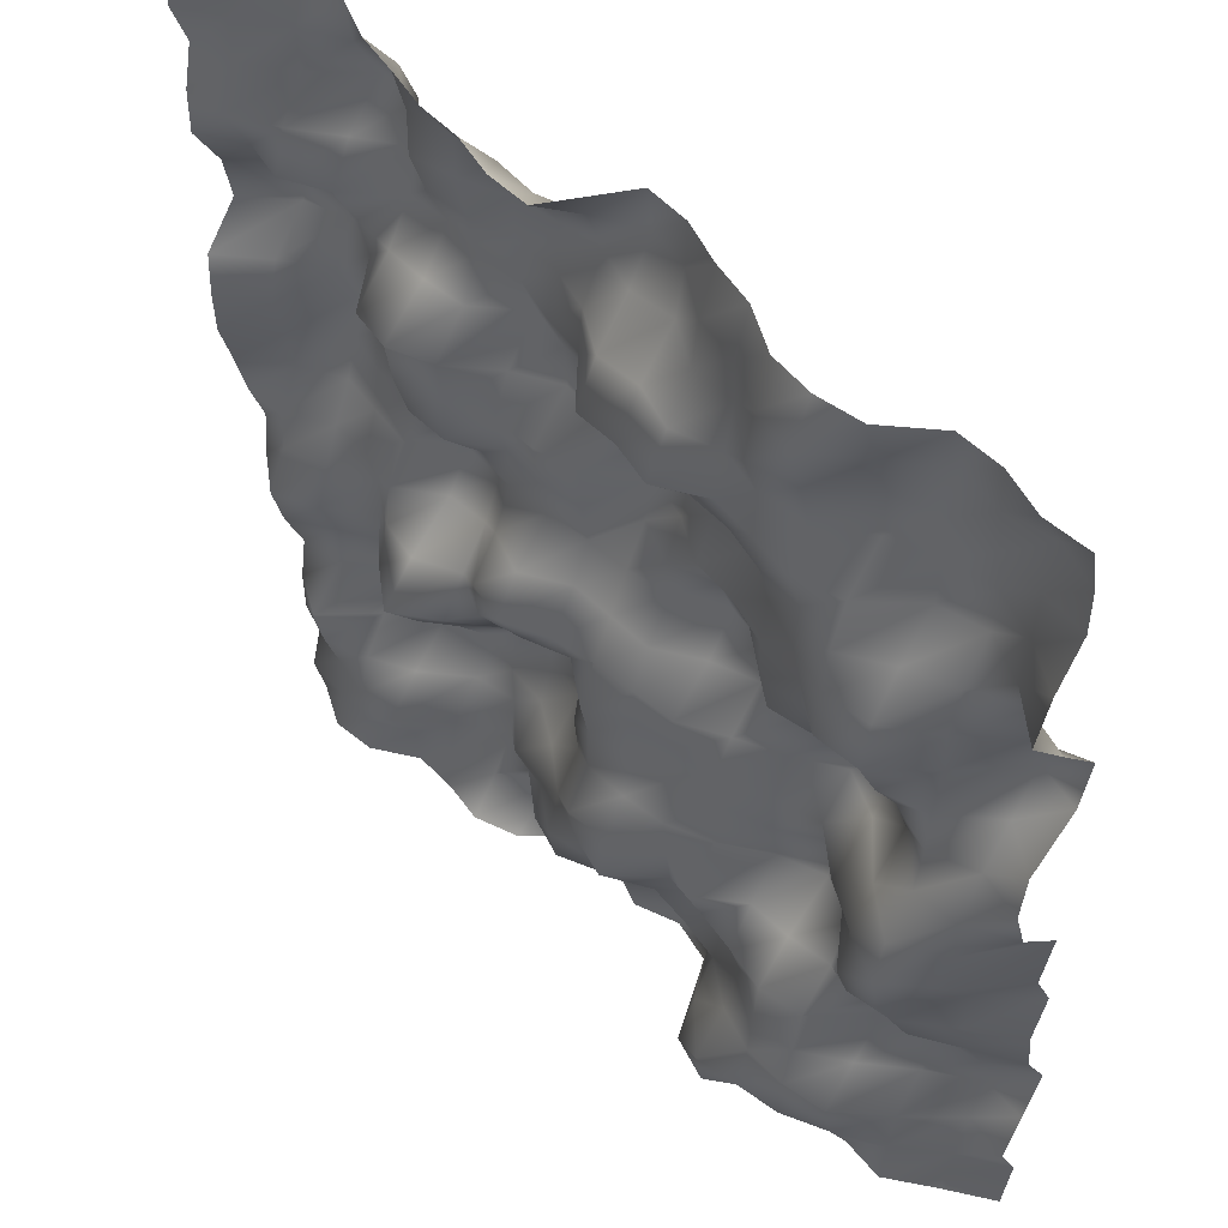
<metadata>
{"format":"obj","ext":"obj","renderer":"f3d","projection":"perspective","resolution":1024,"background":"white","views":[{"elev":50.0,"azim":-133.4,"up":"+Z"}]}
</metadata>
<code>
o TerrainMesh
v -5 -0.5092 -5
v -4.5 -0.1893 -5
v -4 0.153 -5
v -3.5 0.1002 -5
v -3 -0.0456 -5
v -2.5 0.204 -5
v -2 0.6398 -5
v -1.5 0.4775 -5
v -1 -0.3835 -5
v -0.5 -0.5104 -5
v 0 -0.3371 -5
v 0.5 -0.528 -5
v 1 -0.565 -5
v 1.5 -0.034 -5
v 2 0.1322 -5
v 2.5 0.04831 -5
v 3 0.03206 -5
v 3.5 0.3456 -5
v 4 0.3845 -5
v 4.5 0.1312 -5
v 5 -0.3113 -5
v -5 -0.6394 -4.5
v -4.5 -0.3344 -4.5
v -4 0.08548 -4.5
v -3.5 0.3657 -4.5
v -3 0.5832 -4.5
v -2.5 0.6537 -4.5
v -2 0.733 -4.5
v -1.5 0.258 -4.5
v -1 -0.545 -4.5
v -0.5 -0.5558 -4.5
v 0 -0.2215 -4.5
v 0.5 -0.3406 -4.5
v 1 -0.7617 -4.5
v 1.5 -0.5545 -4.5
v 2 -0.1826 -4.5
v 2.5 0.006072 -4.5
v 3 0.08037 -4.5
v 3.5 0.3362 -4.5
v 4 0.3005 -4.5
v 4.5 0.2578 -4.5
v 5 -0.2769 -4.5
v -5 -0.4016 -4
v -4.5 -0.4912 -4
v -4 0.01875 -4
v -3.5 0.4707 -4
v -3 0.5485 -4
v -2.5 0.5273 -4
v -2 0.357 -4
v -1.5 0.01775 -4
v -1 -0.07958 -4
v -0.5 -0.1363 -4
v 0 0.1017 -4
v 0.5 0.3036 -4
v 1 0.142 -4
v 1.5 -0.2249 -4
v 2 -0.4416 -4
v 2.5 -0.08759 -4
v 3 0.3891 -4
v 3.5 0.3826 -4
v 4 0.2617 -4
v 4.5 0.04344 -4
v 5 -0.4628 -4
v -5 -0.5961 -3.5
v -4.5 -0.643 -3.5
v -4 -0.2917 -3.5
v -3.5 0.1168 -3.5
v -3 0.4492 -3.5
v -2.5 0.4876 -3.5
v -2 0.1573 -3.5
v -1.5 -0.1521 -3.5
v -1 -0.1426 -3.5
v -0.5 0.2452 -3.5
v 0 0.3287 -3.5
v 0.5 0.403 -3.5
v 1 0.05468 -3.5
v 1.5 -0.04508 -3.5
v 2 -0.4954 -3.5
v 2.5 -0.4029 -3.5
v 3 0.007664 -3.5
v 3.5 0.2542 -3.5
v 4 0.43 -3.5
v 4.5 0.2674 -3.5
v 5 -0.3277 -3.5
v -5 -0.8182 -3
v -4.5 -0.5107 -3
v -4 -0.406 -3
v -3.5 -0.2386 -3
v -3 0.3483 -3
v -2.5 0.4263 -3
v -2 0.3138 -3
v -1.5 0.2212 -3
v -1 0.147 -3
v -0.5 0.6321 -3
v 0 0.4838 -3
v 0.5 0.2584 -3
v 1 -0.1182 -3
v 1.5 -0.4243 -3
v 2 -0.4823 -3
v 2.5 -0.63 -3
v 3 -0.4457 -3
v 3.5 -0.02587 -3
v 4 0.5329 -3
v 4.5 0.2692 -3
v 5 -0.301 -3
v -5 -0.5438 -2.5
v -4.5 -0.2589 -2.5
v -4 0.03342 -2.5
v -3.5 0.02888 -2.5
v -3 -0.008408 -2.5
v -2.5 0.05237 -2.5
v -2 0.04716 -2.5
v -1.5 0.4329 -2.5
v -1 0.221 -2.5
v -0.5 0.5459 -2.5
v 0 0.5754 -2.5
v 0.5 -0.02714 -2.5
v 1 -0.501 -2.5
v 1.5 -0.5878 -2.5
v 2 -0.6665 -2.5
v 2.5 -0.2136 -2.5
v 3 -0.3808 -2.5
v 3.5 -0.3219 -2.5
v 4 0.1024 -2.5
v 4.5 0.1925 -2.5
v 5 -0.2193 -2.5
v -5 -0.4751 -2
v -4.5 -0.1184 -2
v -4 0.279 -2
v -3.5 0.3468 -2
v -3 -0.2045 -2
v -2.5 -0.4532 -2
v -2 -0.2727 -2
v -1.5 0.05052 -2
v -1 0.253 -2
v -0.5 0.3098 -2
v 0 0.3056 -2
v 0.5 0.0229 -2
v 1 -0.5788 -2
v 1.5 -0.4993 -2
v 2 -0.1505 -2
v 2.5 0.2994 -2
v 3 0.003206 -2
v 3.5 -0.1897 -2
v 4 0.09319 -2
v 4.5 0.404 -2
v 5 0.1315 -2
v -5 -0.6488 -1.5
v -4.5 -0.1829 -1.5
v -4 0.537 -1.5
v -3.5 0.5196 -1.5
v -3 -0.0865 -1.5
v -2.5 -0.5051 -1.5
v -2 -0.1928 -1.5
v -1.5 -0.03188 -1.5
v -1 -0.04863 -1.5
v -0.5 0.1747 -1.5
v 0 0.293 -1.5
v 0.5 -0.1202 -1.5
v 1 -0.5177 -1.5
v 1.5 -0.1769 -1.5
v 2 0.3726 -1.5
v 2.5 0.7233 -1.5
v 3 0.3615 -1.5
v 3.5 -0.0782 -1.5
v 4 0.2981 -1.5
v 4.5 0.5352 -1.5
v 5 0.1855 -1.5
v -5 -0.423 -1
v -4.5 0.2149 -1
v -4 0.6239 -1
v -3.5 0.3885 -1
v -3 0.1049 -1
v -2.5 -0.2897 -1
v -2 -0.1719 -1
v -1.5 0.1787 -1
v -1 0.03742 -1
v -0.5 0.1601 -1
v 0 0.3971 -1
v 0.5 0.05812 -1
v 1 0.2307 -1
v 1.5 0.3406 -1
v 2 0.0984 -1
v 2.5 0.3292 -1
v 3 0.2223 -1
v 3.5 -0.09678 -1
v 4 0.1559 -1
v 4.5 0.312 -1
v 5 0.136 -1
v -5 -0.5796 -0.5
v -4.5 0.2035 -0.5
v -4 0.5181 -0.5
v -3.5 0.1392 -0.5
v -3 -0.3816 -0.5
v -2.5 -0.6238 -0.5
v -2 -0.3215 -0.5
v -1.5 -0.1016 -0.5
v -1 0.1566 -0.5
v -0.5 0.1838 -0.5
v 0 0.2171 -0.5
v 0.5 0.298 -0.5
v 1 0.513 -0.5
v 1.5 0.3918 -0.5
v 2 -0.2208 -0.5
v 2.5 -0.2041 -0.5
v 3 0.1506 -0.5
v 3.5 0.02131 -0.5
v 4 -0.006309 -0.5
v 4.5 0.2769 -0.5
v 5 0.3077 -0.5
v -5 -0.06768 0
v -4.5 0.2006 0
v -4 0.2244 0
v -3.5 -0.2291 0
v -3 -0.7628 0
v -2.5 -0.5432 0
v -2 -0.3296 0
v -1.5 -0.4526 0
v -1 -0.2863 0
v -0.5 0.008403 0
v 0 0 0
v 0.5 -0.00908 0
v 1 0.2687 0
v 1.5 0.08191 0
v 2 -0.4139 0
v 2.5 -0.4592 0
v 3 -0.05809 0
v 3.5 -0.1377 0
v 4 -0.2201 0
v 4.5 0.03803 0
v 5 0.4285 0
v -5 0.08151 0.5
v -4.5 -0.05001 0.5
v -4 0.1326 0.5
v -3.5 -0.05283 0.5
v -3 -0.2739 0.5
v -2.5 -0.07691 0.5
v -2 0.00275 0.5
v -1.5 -0.4798 0.5
v -1 -0.5704 0.5
v -0.5 -0.2892 0.5
v 0 -0.1986 0.5
v 0.5 -0.1838 0.5
v 1 -0.1492 0.5
v 1.5 -0.1196 0.5
v 2 -0.22 0.5
v 2.5 -0.1771 0.5
v 3 -0.2228 0.5
v 3.5 -0.2119 0.5
v 4 -0.3401 0.5
v 4.5 0.1325 0.5
v 5 0.5686 0.5
v -5 0.01315 1
v -4.5 -0.33 1
v -4 0.1159 1
v -3.5 0.2678 1
v -3 0.1012 1
v -2.5 0.07613 1
v -2 0.1135 1
v -1.5 -0.2461 1
v -1 -0.3827 1
v -0.5 -0.2044 1
v 0 -0.4312 1
v 0.5 -0.1117 1
v 1 -0.03742 1
v 1.5 -0.09576 1
v 2 0.2321 1
v 2.5 0.2271 1
v 3 -0.1612 1
v 3.5 -0.2354 1
v 4 -0.4035 1
v 4.5 0.2378 1
v 5 0.5807 1
v -5 -0.4867 1.5
v -4.5 -0.6095 1.5
v -4 0.002792 1.5
v -3.5 0.5064 1.5
v -3 0.5272 1.5
v -2.5 0.1787 1.5
v -2 0.1395 1.5
v -1.5 -0.02662 1.5
v -1 -0.08327 1.5
v -0.5 -0.3746 1.5
v 0 -0.5189 1.5
v 0.5 -0.08613 1.5
v 1 0.01847 1.5
v 1.5 0.03188 1.5
v 2 0.2043 1.5
v 2.5 0.3741 1.5
v 3 -0.04826 1.5
v 3.5 -0.3347 1.5
v 4 -0.2158 1.5
v 4.5 0.145 1.5
v 5 0.5563 1.5
v -5 -0.6218 2
v -4.5 -0.4347 2
v -4 0.04642 2
v -3.5 0.4024 2
v -3 0.4628 2
v -2.5 0.2808 2
v -2 0.06967 2
v -1.5 -0.2963 2
v -1 -0.2878 2
v -0.5 -0.5254 2
v 0 -0.4094 2
v 0.5 -0.3673 2
v 1 -0.4123 2
v 1.5 -0.1501 2
v 2 0.2727 2
v 2.5 0.4522 2
v 3 0.3616 2
v 3.5 -0.2336 2
v 4 -0.4251 2
v 4.5 -0.2654 2
v 5 0.1765 2
v -5 -0.1525 2.5
v -4.5 -0.3151 2.5
v -4 -0.06714 2.5
v -3.5 0.117 2.5
v -3 0.4104 2.5
v -2.5 0.245 2.5
v -2 0.202 2.5
v -1.5 0.06596 2.5
v -1 0.04069 2.5
v -0.5 -0.08595 2.5
v 0 -0.1232 2.5
v 0.5 -0.3421 2.5
v 1 -0.3917 2.5
v 1.5 -0.5139 2.5
v 2 -0.08987 2.5
v 2.5 -0.05237 2.5
v 3 -0.07528 2.5
v 3.5 -0.1283 2.5
v 4 -0.2921 2.5
v 4.5 -0.3064 2.5
v 5 0.2617 2.5
v -5 0.3022 3
v -4.5 -0.09839 3
v -4 -0.3429 3
v -3.5 -0.2324 3
v -3 0.252 3
v -2.5 0.3939 3
v -2 0.3167 3
v -1.5 0.2527 3
v -1 0.5409 3
v -0.5 0.4128 3
v 0 0.4068 3
v 0.5 -0.09512 3
v 1 -0.1839 3
v 1.5 -0.3328 3
v 2 -0.2792 3
v 2.5 -0.3796 3
v 3 -0.3483 3
v 3.5 0.1346 3
v 4 0.3732 3
v 4.5 0.2559 3
v 5 0.5477 3
v -5 0.142 3.5
v -4.5 -0.1745 3.5
v -4 -0.3609 3.5
v -3.5 -0.2837 3.5
v -3 -0.1096 3.5
v -2.5 0.2129 3.5
v -2 0.2785 3.5
v -1.5 0.1553 3.5
v -1 0.3123 3.5
v -0.5 0.1391 3.5
v 0 0.1589 3.5
v 0.5 -0.146 3.5
v 1 -0.2964 3.5
v 1.5 -0.2888 3.5
v 2 -0.1779 3.5
v 2.5 -0.1473 3.5
v 3 -0.4548 3.5
v 3.5 -0.1168 3.5
v 4 0.2373 3.5
v 4.5 0.5126 3.5
v 5 0.537 3.5
v -5 -0.1492 4
v -4.5 -0.2167 4
v -4 -0.2826 4
v -3.5 -0.266 4
v -3 -0.1171 4
v -2.5 0.3437 4
v -2 0.4617 4
v -1.5 0.05815 4
v -1 0.05152 4
v -0.5 -0.2564 4
v 0 -0.2092 4
v 0.5 -0.3942 4
v 1 -0.353 4
v 1.5 -0.2802 4
v 2 -0.09469 4
v 2.5 0.01688 4
v 3 -0.5355 4
v 3.5 -0.5142 4
v 4 -0.01875 4
v 4.5 0.3444 4
v 5 0.4342 4
v -5 -0.142 4.5
v -4.5 -0.3305 4.5
v -4 -0.2303 4.5
v -3.5 -0.3472 4.5
v -3 0.08337 4.5
v -2.5 0.473 4.5
v -2 0.3693 4.5
v -1.5 0.07548 4.5
v -1 -0.01755 4.5
v -0.5 -0.3519 4.5
v 0 -0.4759 4.5
v 0.5 -0.2124 4.5
v 1 -0.07188 4.5
v 1.5 -0.1176 4.5
v 2 -0.06025 4.5
v 2.5 0.007787 4.5
v 3 -0.3368 4.5
v 3.5 -0.2507 4.5
v 4 -0.0142 4.5
v 4.5 0.3344 4.5
v 5 0.6077 4.5
v -5 -0.04702 5
v -4.5 -0.03452 5
v -4 -0.2007 5
v -3.5 -0.2143 5
v -3 0.2125 5
v -2.5 0.2795 5
v -2 0.216 5
v -1.5 -0.06626 5
v -1 -0.1893 5
v -0.5 -0.3701 5
v 0 -0.4066 5
v 0.5 0.4264 5
v 1 0.4157 5
v 1.5 0.2851 5
v 2 0.2593 5
v 2.5 0.1366 5
v 3 0.03282 5
v 3.5 -0.1792 5
v 4 -0.1355 5
v 4.5 0.1795 5
v 5 0.5092 5
f 1 2 22
f 2 23 22
f 2 3 23
f 3 24 23
f 3 4 24
f 4 25 24
f 4 5 25
f 5 26 25
f 5 6 26
f 6 27 26
f 6 7 27
f 7 28 27
f 7 8 28
f 8 29 28
f 8 9 29
f 9 30 29
f 9 10 30
f 10 31 30
f 10 11 31
f 11 32 31
f 11 12 32
f 12 33 32
f 12 13 33
f 13 34 33
f 13 14 34
f 14 35 34
f 14 15 35
f 15 36 35
f 15 16 36
f 16 37 36
f 16 17 37
f 17 38 37
f 17 18 38
f 18 39 38
f 18 19 39
f 19 40 39
f 19 20 40
f 20 41 40
f 20 21 41
f 21 42 41
f 22 23 43
f 23 44 43
f 23 24 44
f 24 45 44
f 24 25 45
f 25 46 45
f 25 26 46
f 26 47 46
f 26 27 47
f 27 48 47
f 27 28 48
f 28 49 48
f 28 29 49
f 29 50 49
f 29 30 50
f 30 51 50
f 30 31 51
f 31 52 51
f 31 32 52
f 32 53 52
f 32 33 53
f 33 54 53
f 33 34 54
f 34 55 54
f 34 35 55
f 35 56 55
f 35 36 56
f 36 57 56
f 36 37 57
f 37 58 57
f 37 38 58
f 38 59 58
f 38 39 59
f 39 60 59
f 39 40 60
f 40 61 60
f 40 41 61
f 41 62 61
f 41 42 62
f 42 63 62
f 43 44 64
f 44 65 64
f 44 45 65
f 45 66 65
f 45 46 66
f 46 67 66
f 46 47 67
f 47 68 67
f 47 48 68
f 48 69 68
f 48 49 69
f 49 70 69
f 49 50 70
f 50 71 70
f 50 51 71
f 51 72 71
f 51 52 72
f 52 73 72
f 52 53 73
f 53 74 73
f 53 54 74
f 54 75 74
f 54 55 75
f 55 76 75
f 55 56 76
f 56 77 76
f 56 57 77
f 57 78 77
f 57 58 78
f 58 79 78
f 58 59 79
f 59 80 79
f 59 60 80
f 60 81 80
f 60 61 81
f 61 82 81
f 61 62 82
f 62 83 82
f 62 63 83
f 63 84 83
f 64 65 85
f 65 86 85
f 65 66 86
f 66 87 86
f 66 67 87
f 67 88 87
f 67 68 88
f 68 89 88
f 68 69 89
f 69 90 89
f 69 70 90
f 70 91 90
f 70 71 91
f 71 92 91
f 71 72 92
f 72 93 92
f 72 73 93
f 73 94 93
f 73 74 94
f 74 95 94
f 74 75 95
f 75 96 95
f 75 76 96
f 76 97 96
f 76 77 97
f 77 98 97
f 77 78 98
f 78 99 98
f 78 79 99
f 79 100 99
f 79 80 100
f 80 101 100
f 80 81 101
f 81 102 101
f 81 82 102
f 82 103 102
f 82 83 103
f 83 104 103
f 83 84 104
f 84 105 104
f 85 86 106
f 86 107 106
f 86 87 107
f 87 108 107
f 87 88 108
f 88 109 108
f 88 89 109
f 89 110 109
f 89 90 110
f 90 111 110
f 90 91 111
f 91 112 111
f 91 92 112
f 92 113 112
f 92 93 113
f 93 114 113
f 93 94 114
f 94 115 114
f 94 95 115
f 95 116 115
f 95 96 116
f 96 117 116
f 96 97 117
f 97 118 117
f 97 98 118
f 98 119 118
f 98 99 119
f 99 120 119
f 99 100 120
f 100 121 120
f 100 101 121
f 101 122 121
f 101 102 122
f 102 123 122
f 102 103 123
f 103 124 123
f 103 104 124
f 104 125 124
f 104 105 125
f 105 126 125
f 106 107 127
f 107 128 127
f 107 108 128
f 108 129 128
f 108 109 129
f 109 130 129
f 109 110 130
f 110 131 130
f 110 111 131
f 111 132 131
f 111 112 132
f 112 133 132
f 112 113 133
f 113 134 133
f 113 114 134
f 114 135 134
f 114 115 135
f 115 136 135
f 115 116 136
f 116 137 136
f 116 117 137
f 117 138 137
f 117 118 138
f 118 139 138
f 118 119 139
f 119 140 139
f 119 120 140
f 120 141 140
f 120 121 141
f 121 142 141
f 121 122 142
f 122 143 142
f 122 123 143
f 123 144 143
f 123 124 144
f 124 145 144
f 124 125 145
f 125 146 145
f 125 126 146
f 126 147 146
f 127 128 148
f 128 149 148
f 128 129 149
f 129 150 149
f 129 130 150
f 130 151 150
f 130 131 151
f 131 152 151
f 131 132 152
f 132 153 152
f 132 133 153
f 133 154 153
f 133 134 154
f 134 155 154
f 134 135 155
f 135 156 155
f 135 136 156
f 136 157 156
f 136 137 157
f 137 158 157
f 137 138 158
f 138 159 158
f 138 139 159
f 139 160 159
f 139 140 160
f 140 161 160
f 140 141 161
f 141 162 161
f 141 142 162
f 142 163 162
f 142 143 163
f 143 164 163
f 143 144 164
f 144 165 164
f 144 145 165
f 145 166 165
f 145 146 166
f 146 167 166
f 146 147 167
f 147 168 167
f 148 149 169
f 149 170 169
f 149 150 170
f 150 171 170
f 150 151 171
f 151 172 171
f 151 152 172
f 152 173 172
f 152 153 173
f 153 174 173
f 153 154 174
f 154 175 174
f 154 155 175
f 155 176 175
f 155 156 176
f 156 177 176
f 156 157 177
f 157 178 177
f 157 158 178
f 158 179 178
f 158 159 179
f 159 180 179
f 159 160 180
f 160 181 180
f 160 161 181
f 161 182 181
f 161 162 182
f 162 183 182
f 162 163 183
f 163 184 183
f 163 164 184
f 164 185 184
f 164 165 185
f 165 186 185
f 165 166 186
f 166 187 186
f 166 167 187
f 167 188 187
f 167 168 188
f 168 189 188
f 169 170 190
f 170 191 190
f 170 171 191
f 171 192 191
f 171 172 192
f 172 193 192
f 172 173 193
f 173 194 193
f 173 174 194
f 174 195 194
f 174 175 195
f 175 196 195
f 175 176 196
f 176 197 196
f 176 177 197
f 177 198 197
f 177 178 198
f 178 199 198
f 178 179 199
f 179 200 199
f 179 180 200
f 180 201 200
f 180 181 201
f 181 202 201
f 181 182 202
f 182 203 202
f 182 183 203
f 183 204 203
f 183 184 204
f 184 205 204
f 184 185 205
f 185 206 205
f 185 186 206
f 186 207 206
f 186 187 207
f 187 208 207
f 187 188 208
f 188 209 208
f 188 189 209
f 189 210 209
f 190 191 211
f 191 212 211
f 191 192 212
f 192 213 212
f 192 193 213
f 193 214 213
f 193 194 214
f 194 215 214
f 194 195 215
f 195 216 215
f 195 196 216
f 196 217 216
f 196 197 217
f 197 218 217
f 197 198 218
f 198 219 218
f 198 199 219
f 199 220 219
f 199 200 220
f 200 221 220
f 200 201 221
f 201 222 221
f 201 202 222
f 202 223 222
f 202 203 223
f 203 224 223
f 203 204 224
f 204 225 224
f 204 205 225
f 205 226 225
f 205 206 226
f 206 227 226
f 206 207 227
f 207 228 227
f 207 208 228
f 208 229 228
f 208 209 229
f 209 230 229
f 209 210 230
f 210 231 230
f 211 212 232
f 212 233 232
f 212 213 233
f 213 234 233
f 213 214 234
f 214 235 234
f 214 215 235
f 215 236 235
f 215 216 236
f 216 237 236
f 216 217 237
f 217 238 237
f 217 218 238
f 218 239 238
f 218 219 239
f 219 240 239
f 219 220 240
f 220 241 240
f 220 221 241
f 221 242 241
f 221 222 242
f 222 243 242
f 222 223 243
f 223 244 243
f 223 224 244
f 224 245 244
f 224 225 245
f 225 246 245
f 225 226 246
f 226 247 246
f 226 227 247
f 227 248 247
f 227 228 248
f 228 249 248
f 228 229 249
f 229 250 249
f 229 230 250
f 230 251 250
f 230 231 251
f 231 252 251
f 232 233 253
f 233 254 253
f 233 234 254
f 234 255 254
f 234 235 255
f 235 256 255
f 235 236 256
f 236 257 256
f 236 237 257
f 237 258 257
f 237 238 258
f 238 259 258
f 238 239 259
f 239 260 259
f 239 240 260
f 240 261 260
f 240 241 261
f 241 262 261
f 241 242 262
f 242 263 262
f 242 243 263
f 243 264 263
f 243 244 264
f 244 265 264
f 244 245 265
f 245 266 265
f 245 246 266
f 246 267 266
f 246 247 267
f 247 268 267
f 247 248 268
f 248 269 268
f 248 249 269
f 249 270 269
f 249 250 270
f 250 271 270
f 250 251 271
f 251 272 271
f 251 252 272
f 252 273 272
f 253 254 274
f 254 275 274
f 254 255 275
f 255 276 275
f 255 256 276
f 256 277 276
f 256 257 277
f 257 278 277
f 257 258 278
f 258 279 278
f 258 259 279
f 259 280 279
f 259 260 280
f 260 281 280
f 260 261 281
f 261 282 281
f 261 262 282
f 262 283 282
f 262 263 283
f 263 284 283
f 263 264 284
f 264 285 284
f 264 265 285
f 265 286 285
f 265 266 286
f 266 287 286
f 266 267 287
f 267 288 287
f 267 268 288
f 268 289 288
f 268 269 289
f 269 290 289
f 269 270 290
f 270 291 290
f 270 271 291
f 271 292 291
f 271 272 292
f 272 293 292
f 272 273 293
f 273 294 293
f 274 275 295
f 275 296 295
f 275 276 296
f 276 297 296
f 276 277 297
f 277 298 297
f 277 278 298
f 278 299 298
f 278 279 299
f 279 300 299
f 279 280 300
f 280 301 300
f 280 281 301
f 281 302 301
f 281 282 302
f 282 303 302
f 282 283 303
f 283 304 303
f 283 284 304
f 284 305 304
f 284 285 305
f 285 306 305
f 285 286 306
f 286 307 306
f 286 287 307
f 287 308 307
f 287 288 308
f 288 309 308
f 288 289 309
f 289 310 309
f 289 290 310
f 290 311 310
f 290 291 311
f 291 312 311
f 291 292 312
f 292 313 312
f 292 293 313
f 293 314 313
f 293 294 314
f 294 315 314
f 295 296 316
f 296 317 316
f 296 297 317
f 297 318 317
f 297 298 318
f 298 319 318
f 298 299 319
f 299 320 319
f 299 300 320
f 300 321 320
f 300 301 321
f 301 322 321
f 301 302 322
f 302 323 322
f 302 303 323
f 303 324 323
f 303 304 324
f 304 325 324
f 304 305 325
f 305 326 325
f 305 306 326
f 306 327 326
f 306 307 327
f 307 328 327
f 307 308 328
f 308 329 328
f 308 309 329
f 309 330 329
f 309 310 330
f 310 331 330
f 310 311 331
f 311 332 331
f 311 312 332
f 312 333 332
f 312 313 333
f 313 334 333
f 313 314 334
f 314 335 334
f 314 315 335
f 315 336 335
f 316 317 337
f 317 338 337
f 317 318 338
f 318 339 338
f 318 319 339
f 319 340 339
f 319 320 340
f 320 341 340
f 320 321 341
f 321 342 341
f 321 322 342
f 322 343 342
f 322 323 343
f 323 344 343
f 323 324 344
f 324 345 344
f 324 325 345
f 325 346 345
f 325 326 346
f 326 347 346
f 326 327 347
f 327 348 347
f 327 328 348
f 328 349 348
f 328 329 349
f 329 350 349
f 329 330 350
f 330 351 350
f 330 331 351
f 331 352 351
f 331 332 352
f 332 353 352
f 332 333 353
f 333 354 353
f 333 334 354
f 334 355 354
f 334 335 355
f 335 356 355
f 335 336 356
f 336 357 356
f 337 338 358
f 338 359 358
f 338 339 359
f 339 360 359
f 339 340 360
f 340 361 360
f 340 341 361
f 341 362 361
f 341 342 362
f 342 363 362
f 342 343 363
f 343 364 363
f 343 344 364
f 344 365 364
f 344 345 365
f 345 366 365
f 345 346 366
f 346 367 366
f 346 347 367
f 347 368 367
f 347 348 368
f 348 369 368
f 348 349 369
f 349 370 369
f 349 350 370
f 350 371 370
f 350 351 371
f 351 372 371
f 351 352 372
f 352 373 372
f 352 353 373
f 353 374 373
f 353 354 374
f 354 375 374
f 354 355 375
f 355 376 375
f 355 356 376
f 356 377 376
f 356 357 377
f 357 378 377
f 358 359 379
f 359 380 379
f 359 360 380
f 360 381 380
f 360 361 381
f 361 382 381
f 361 362 382
f 362 383 382
f 362 363 383
f 363 384 383
f 363 364 384
f 364 385 384
f 364 365 385
f 365 386 385
f 365 366 386
f 366 387 386
f 366 367 387
f 367 388 387
f 367 368 388
f 368 389 388
f 368 369 389
f 369 390 389
f 369 370 390
f 370 391 390
f 370 371 391
f 371 392 391
f 371 372 392
f 372 393 392
f 372 373 393
f 373 394 393
f 373 374 394
f 374 395 394
f 374 375 395
f 375 396 395
f 375 376 396
f 376 397 396
f 376 377 397
f 377 398 397
f 377 378 398
f 378 399 398
f 379 380 400
f 380 401 400
f 380 381 401
f 381 402 401
f 381 382 402
f 382 403 402
f 382 383 403
f 383 404 403
f 383 384 404
f 384 405 404
f 384 385 405
f 385 406 405
f 385 386 406
f 386 407 406
f 386 387 407
f 387 408 407
f 387 388 408
f 388 409 408
f 388 389 409
f 389 410 409
f 389 390 410
f 390 411 410
f 390 391 411
f 391 412 411
f 391 392 412
f 392 413 412
f 392 393 413
f 393 414 413
f 393 394 414
f 394 415 414
f 394 395 415
f 395 416 415
f 395 396 416
f 396 417 416
f 396 397 417
f 397 418 417
f 397 398 418
f 398 419 418
f 398 399 419
f 399 420 419
f 400 401 421
f 401 422 421
f 401 402 422
f 402 423 422
f 402 403 423
f 403 424 423
f 403 404 424
f 404 425 424
f 404 405 425
f 405 426 425
f 405 406 426
f 406 427 426
f 406 407 427
f 407 428 427
f 407 408 428
f 408 429 428
f 408 409 429
f 409 430 429
f 409 410 430
f 410 431 430
f 410 411 431
f 411 432 431
f 411 412 432
f 412 433 432
f 412 413 433
f 413 434 433
f 413 414 434
f 414 435 434
f 414 415 435
f 415 436 435
f 415 416 436
f 416 437 436
f 416 417 437
f 417 438 437
f 417 418 438
f 418 439 438
f 418 419 439
f 419 440 439
f 419 420 440
f 420 441 440

</code>
